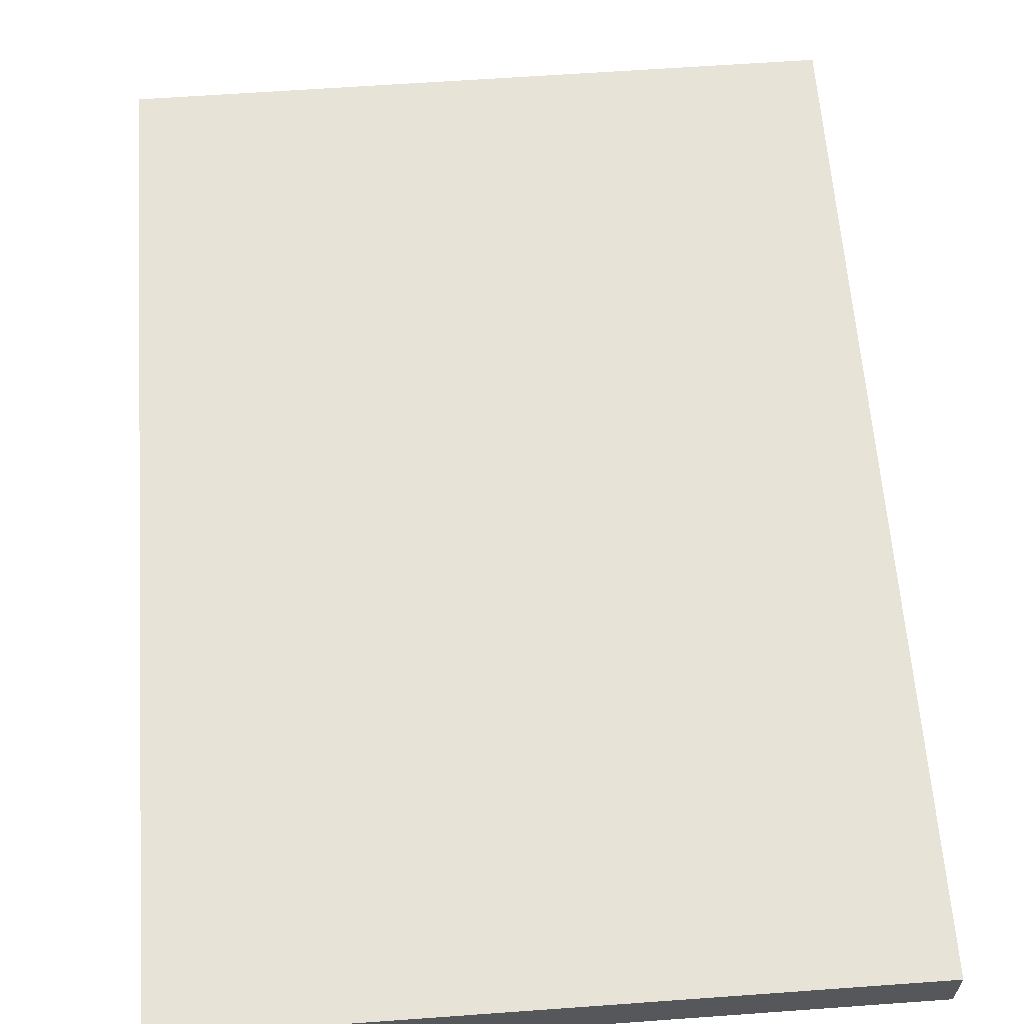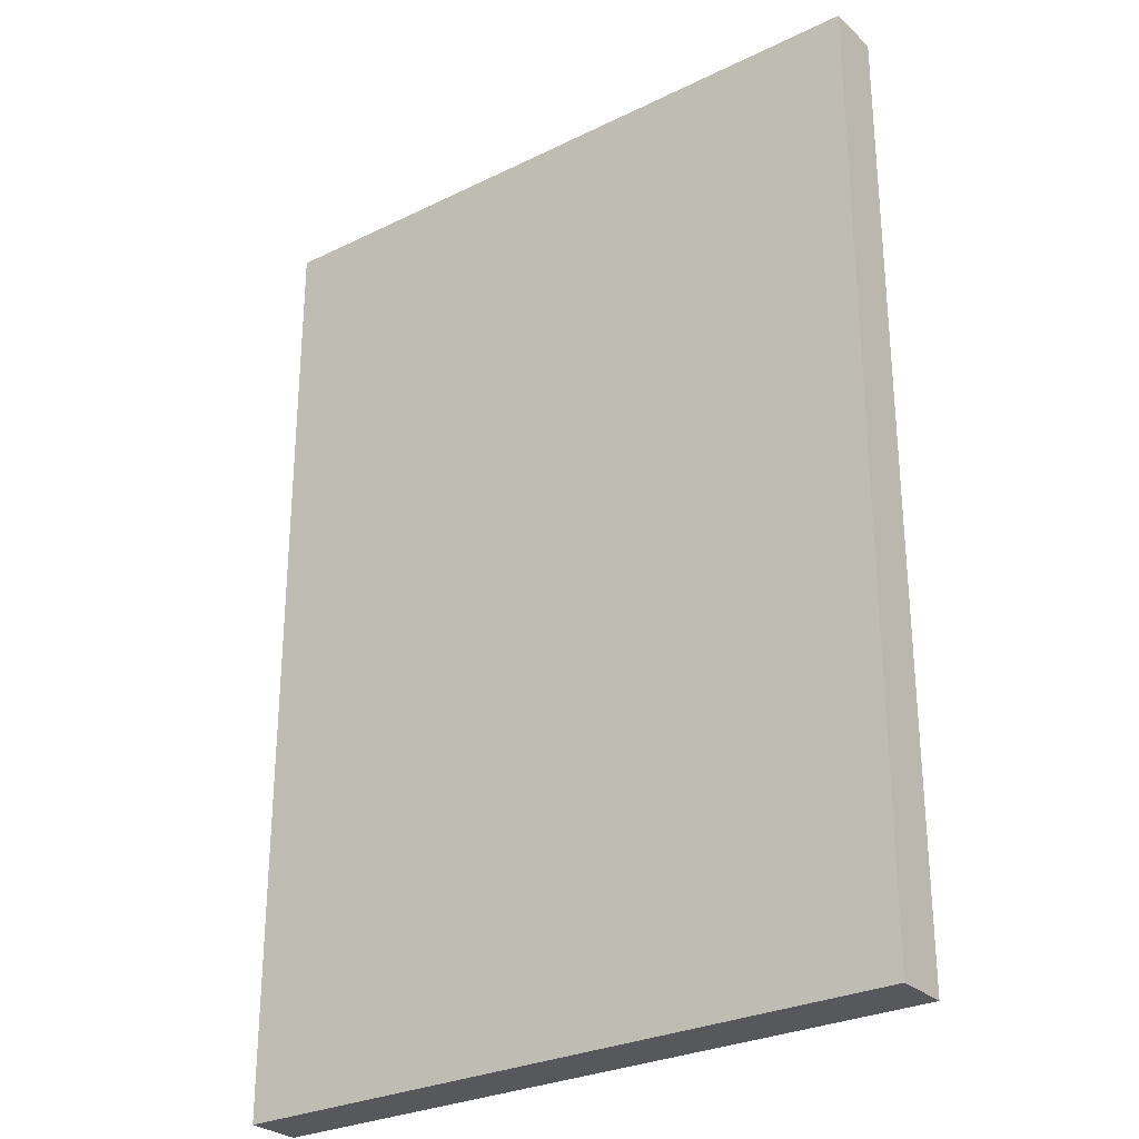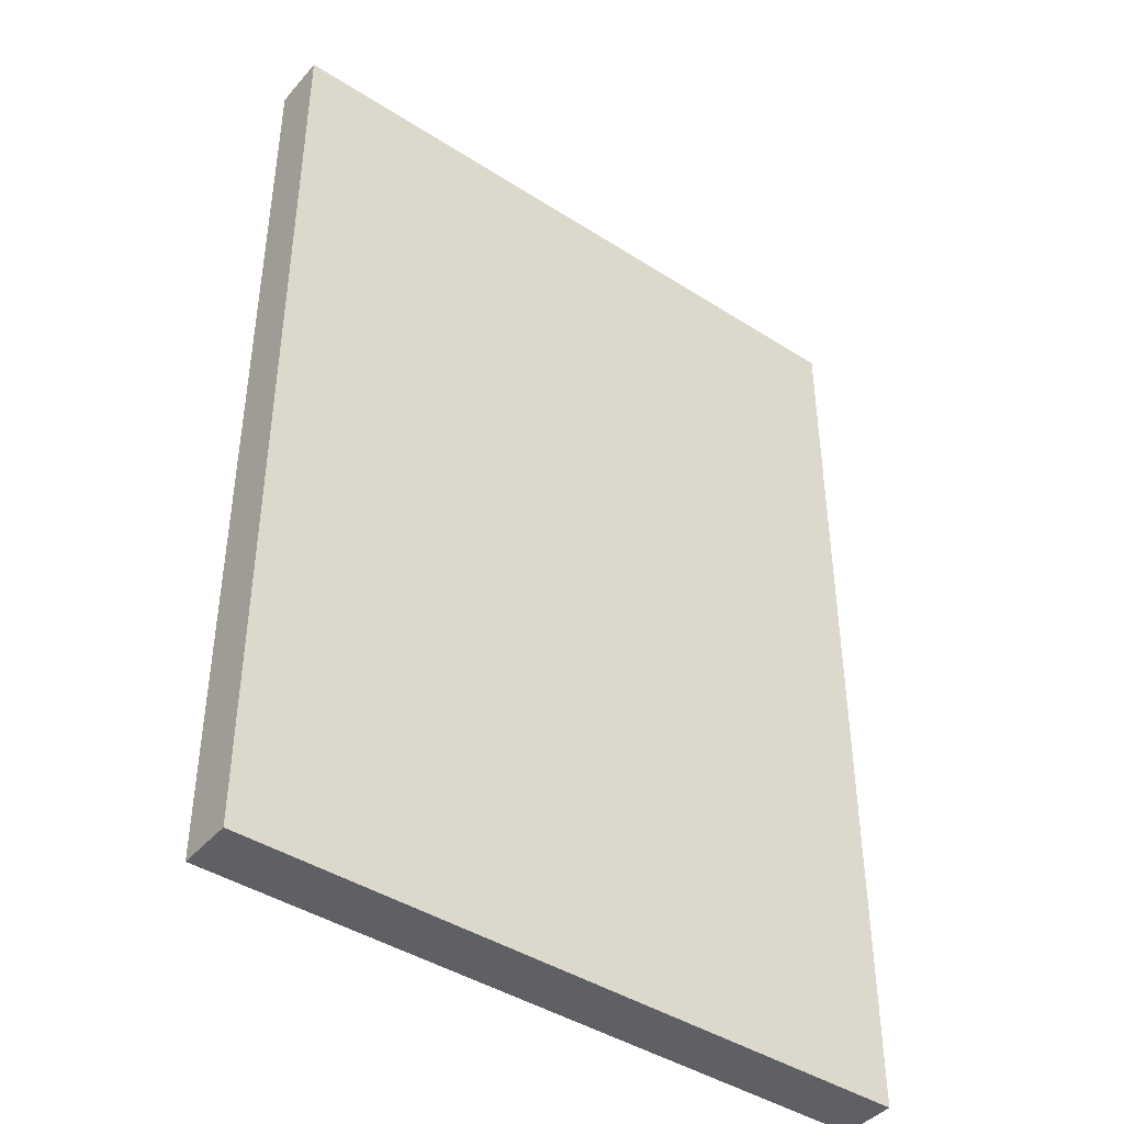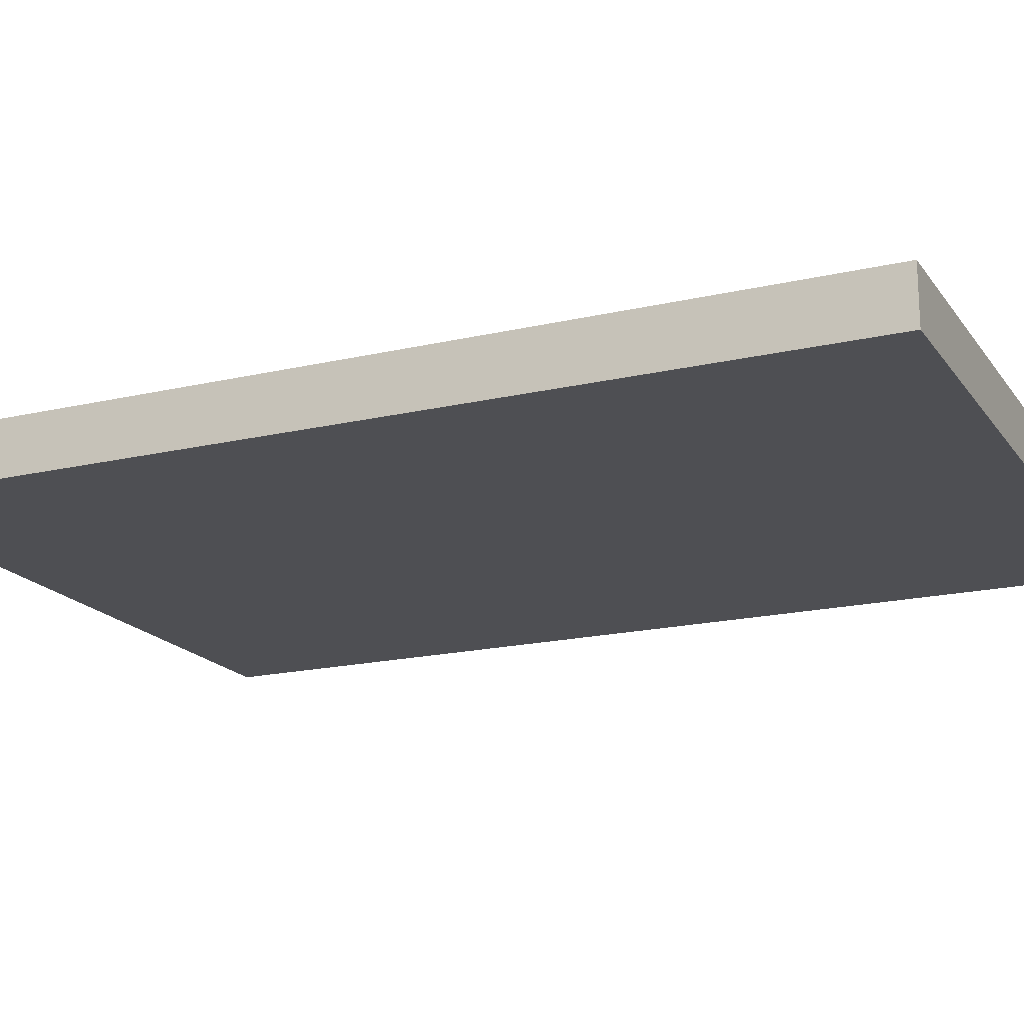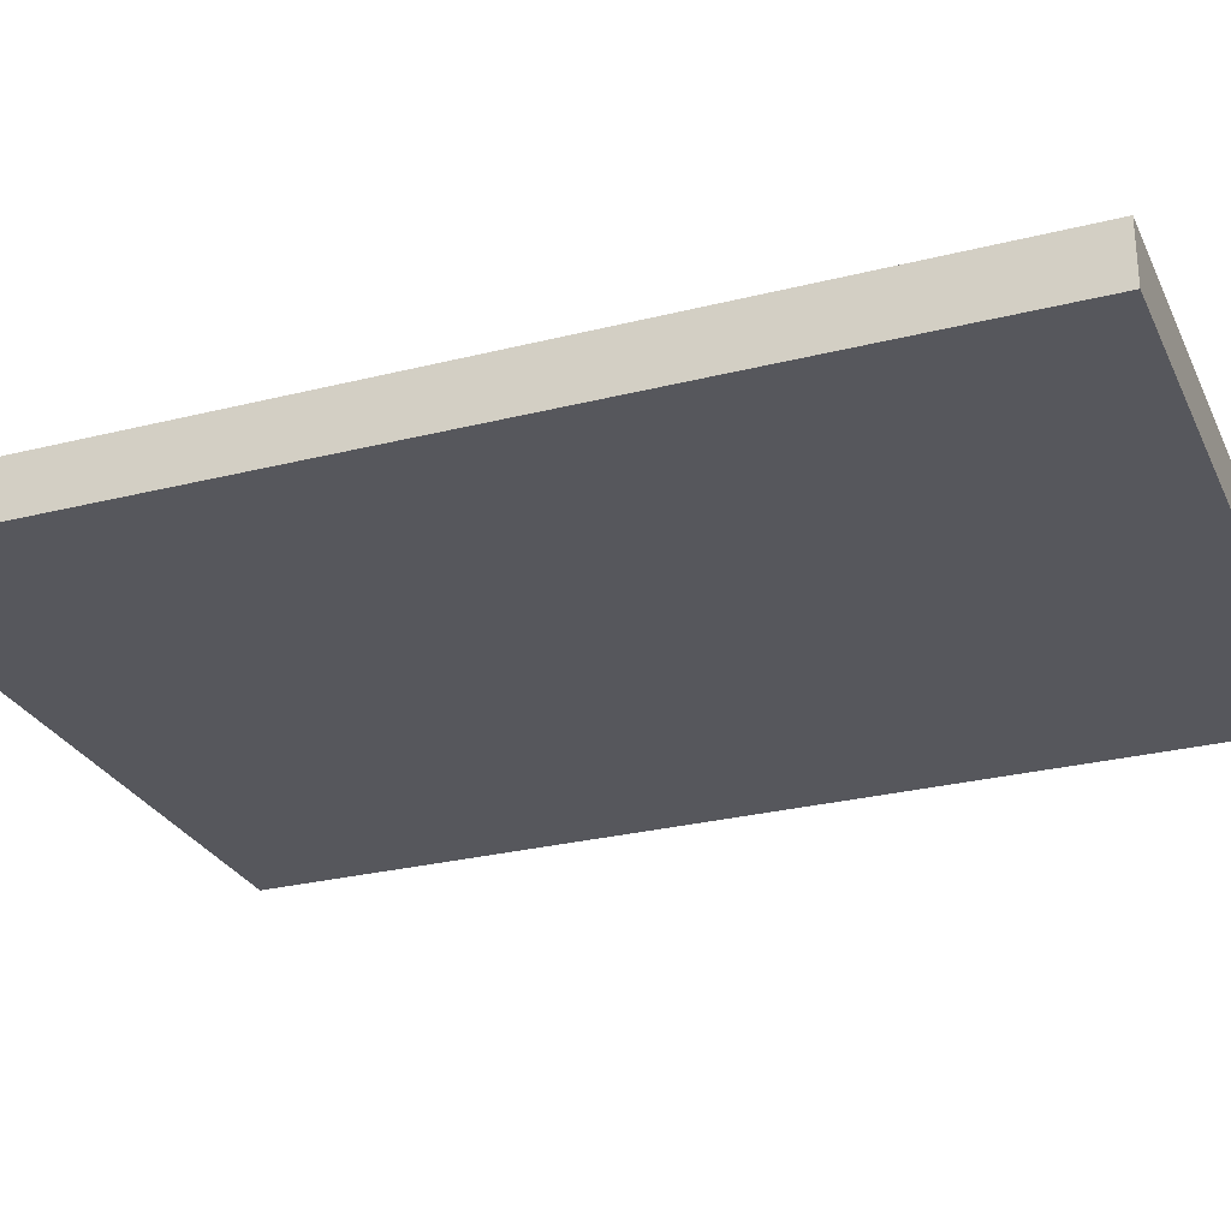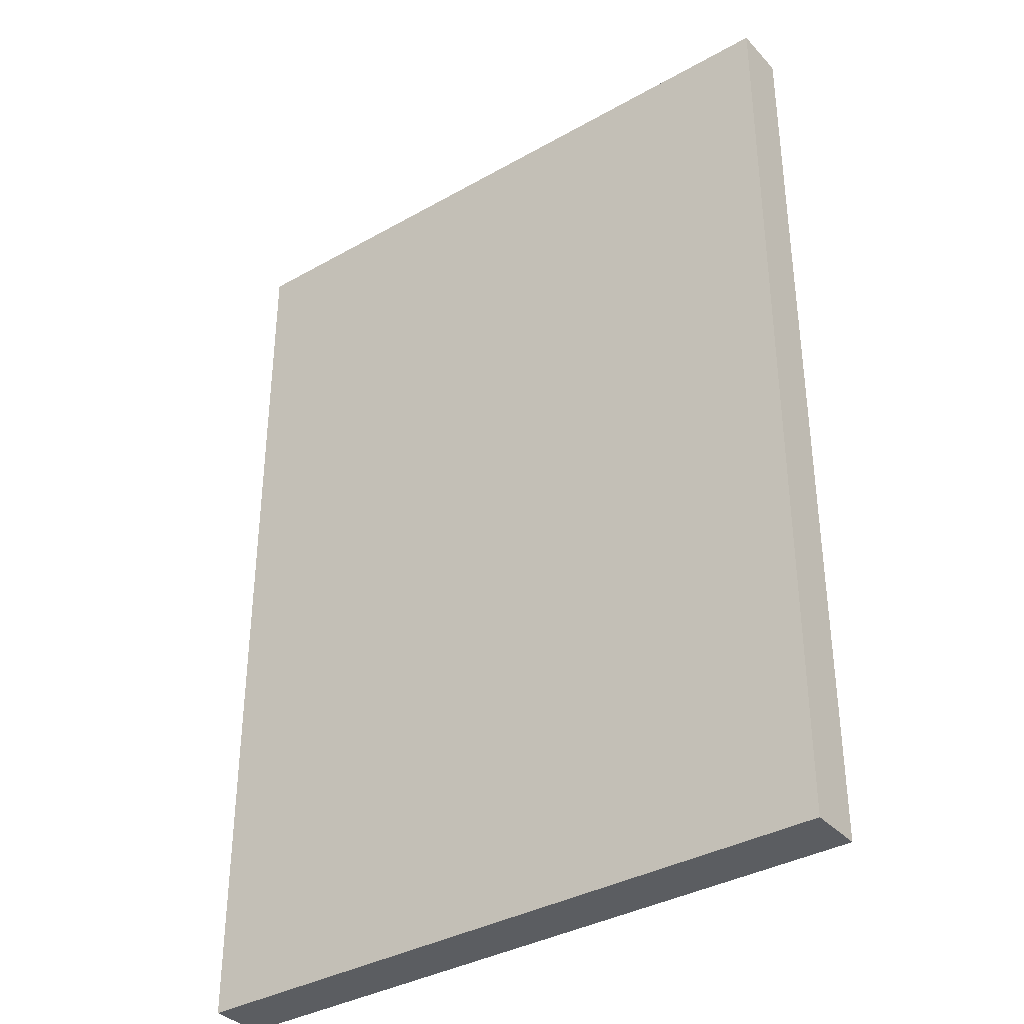
<metadata>
{"format":"obj","ext":"obj","renderer":"f3d","projection":"perspective","resolution":1024,"background":"white","views":[{"elev":62.0,"azim":175.8,"up":"+Y"},{"elev":-28.2,"azim":36.5,"up":"+Z"},{"elev":-42.6,"azim":142.6,"up":"+Z"},{"elev":-18.2,"azim":114.4,"up":"+Y"},{"elev":-27.5,"azim":-68.8,"up":"+Y"},{"elev":-36.2,"azim":-143.5,"up":"+Z"}]}
</metadata>
<code>
o Cube
v 2.315 -0.188 -3.268
v 2.315 -0.188 3.268
v -2.315 -0.188 3.268
v -2.315 -0.188 -3.268
v 2.315 0.188 -3.268
v 2.315 0.188 3.268
v -2.315 0.188 3.268
v -2.315 0.188 -3.268
f 1 2 3 4
f 5 8 7 6
f 1 5 6 2
f 2 6 7 3
f 3 7 8 4
f 5 1 4 8

</code>
